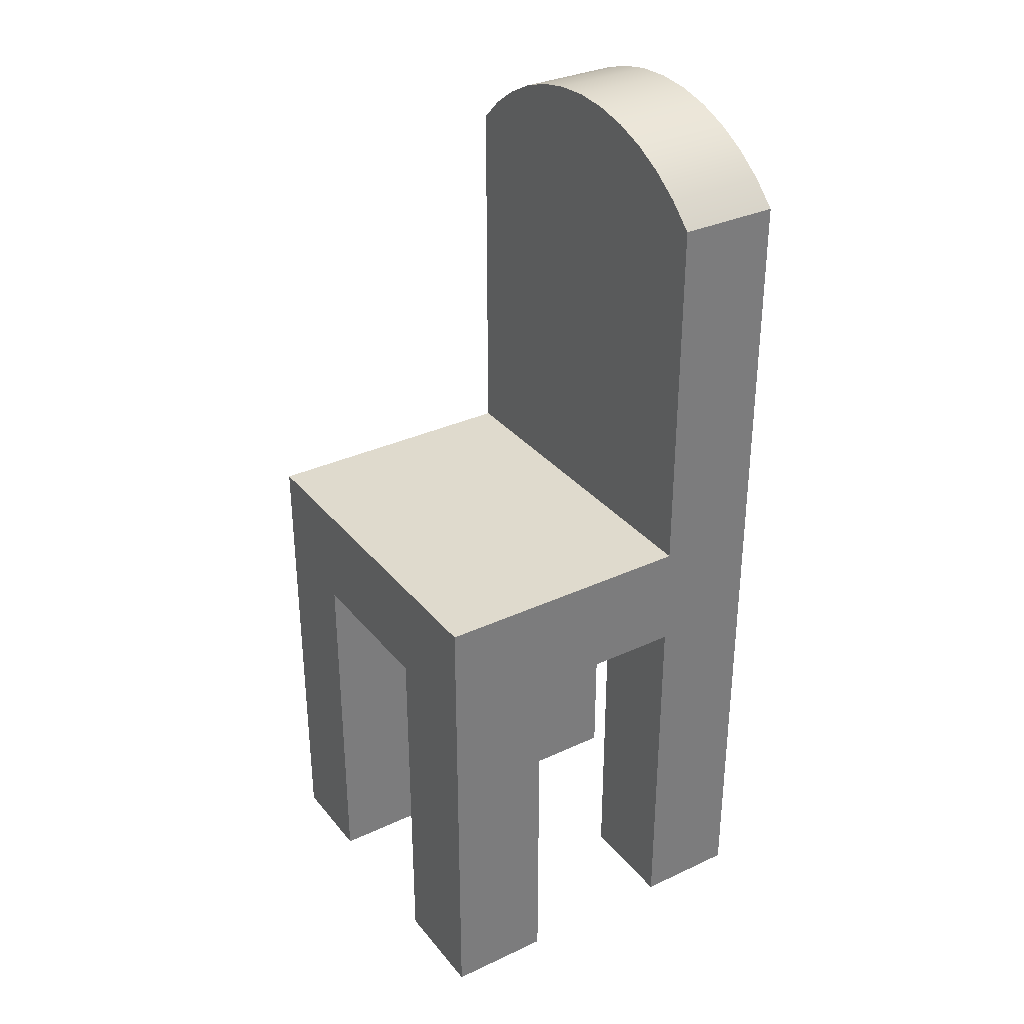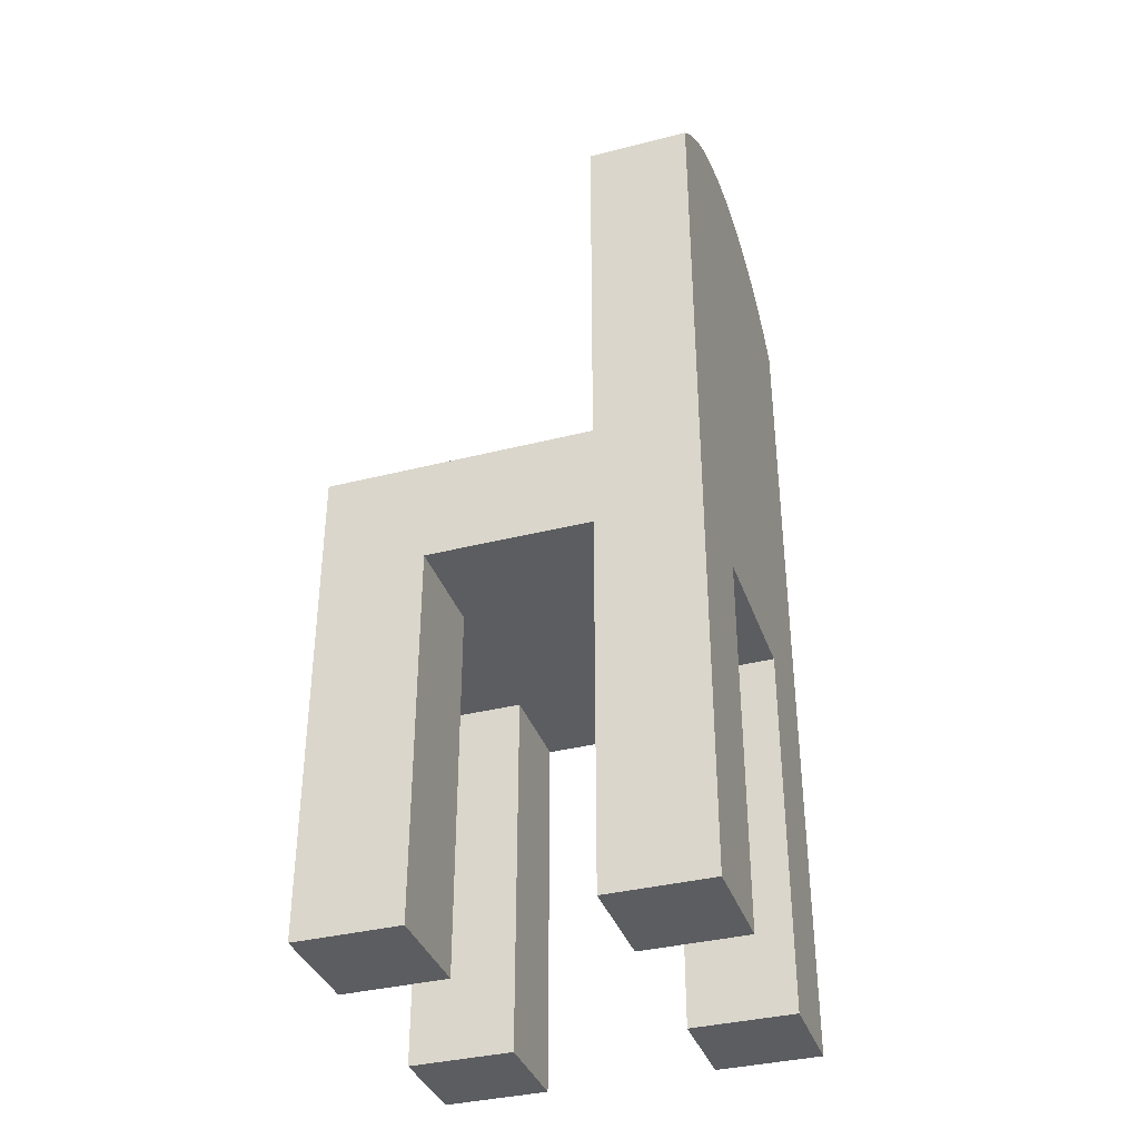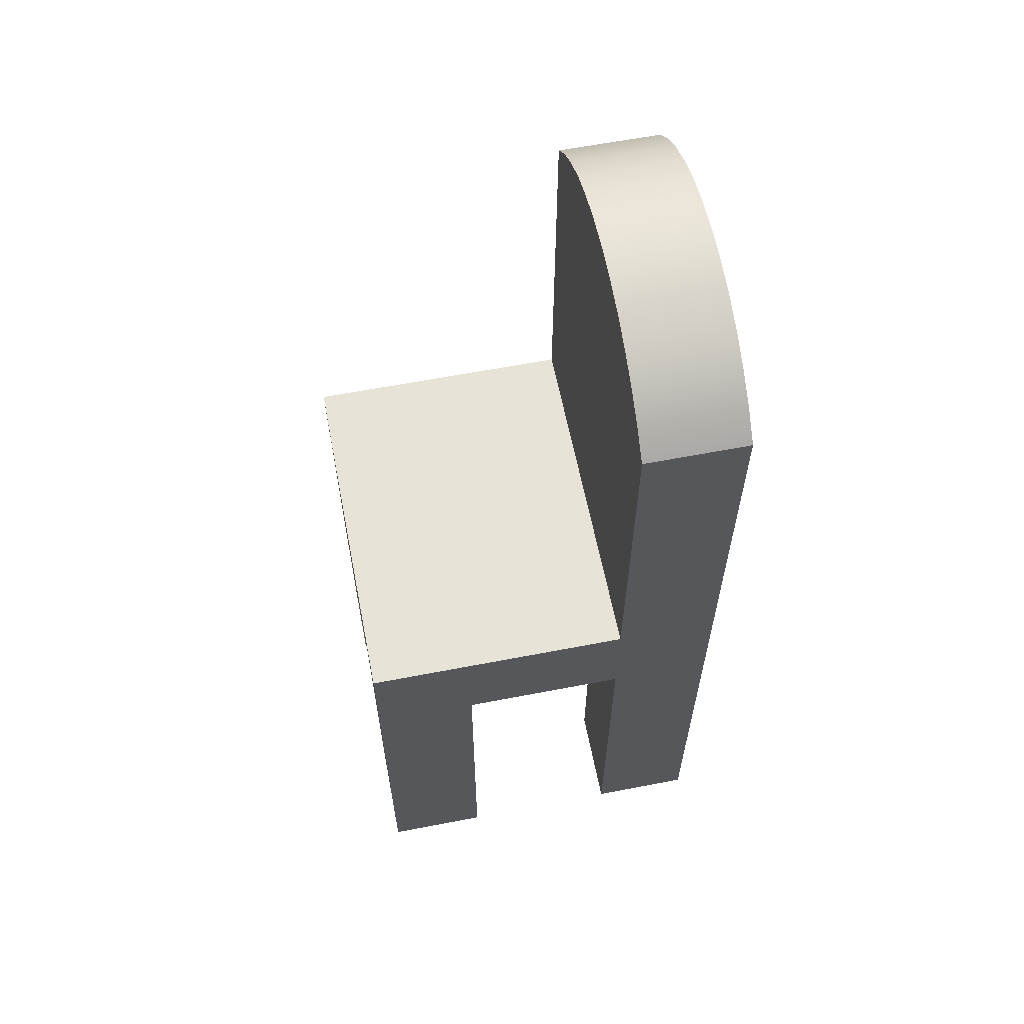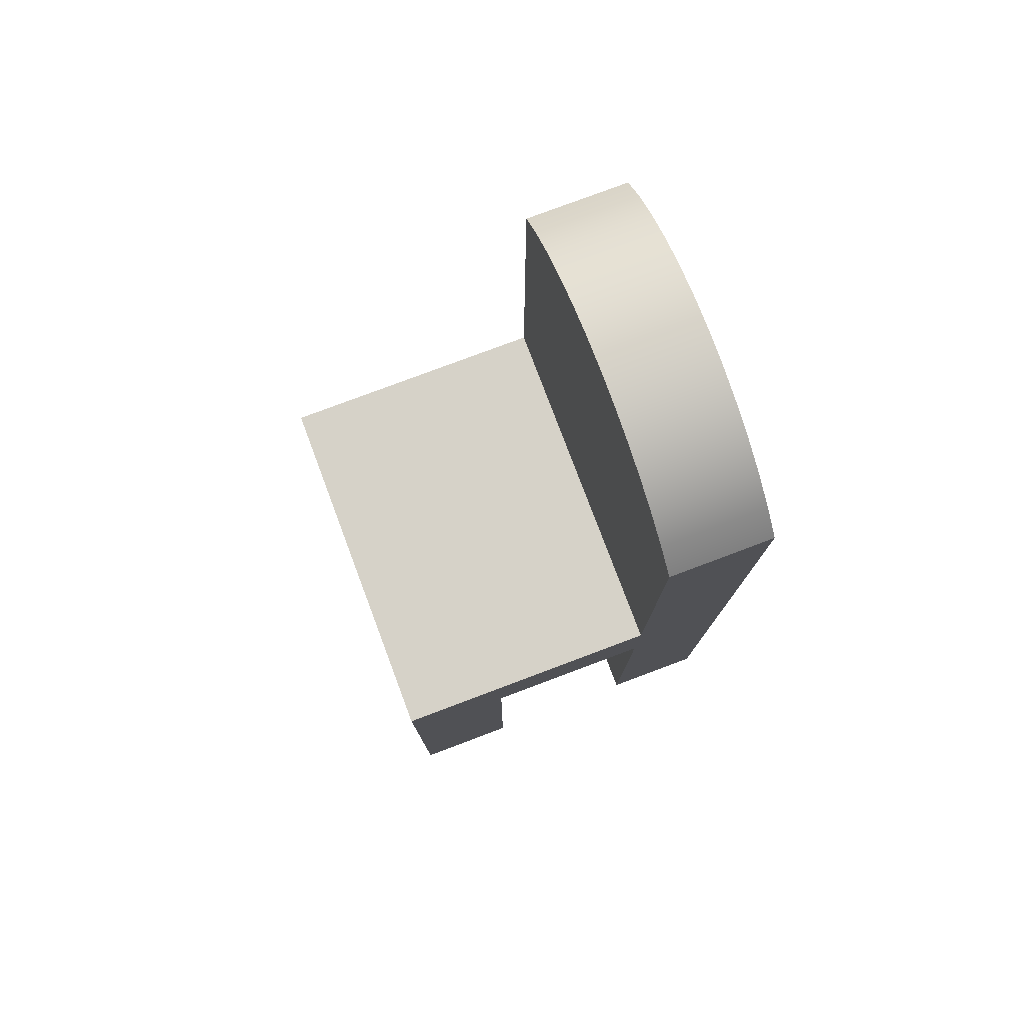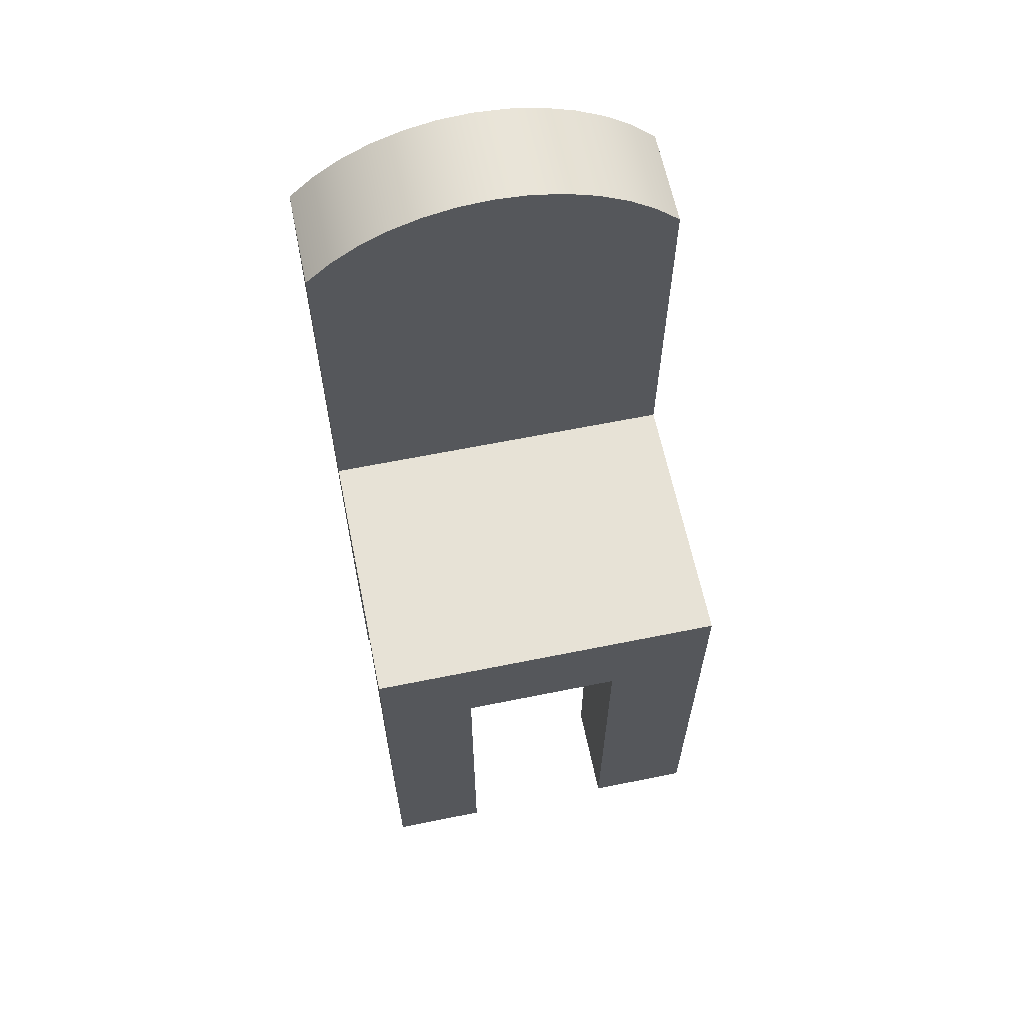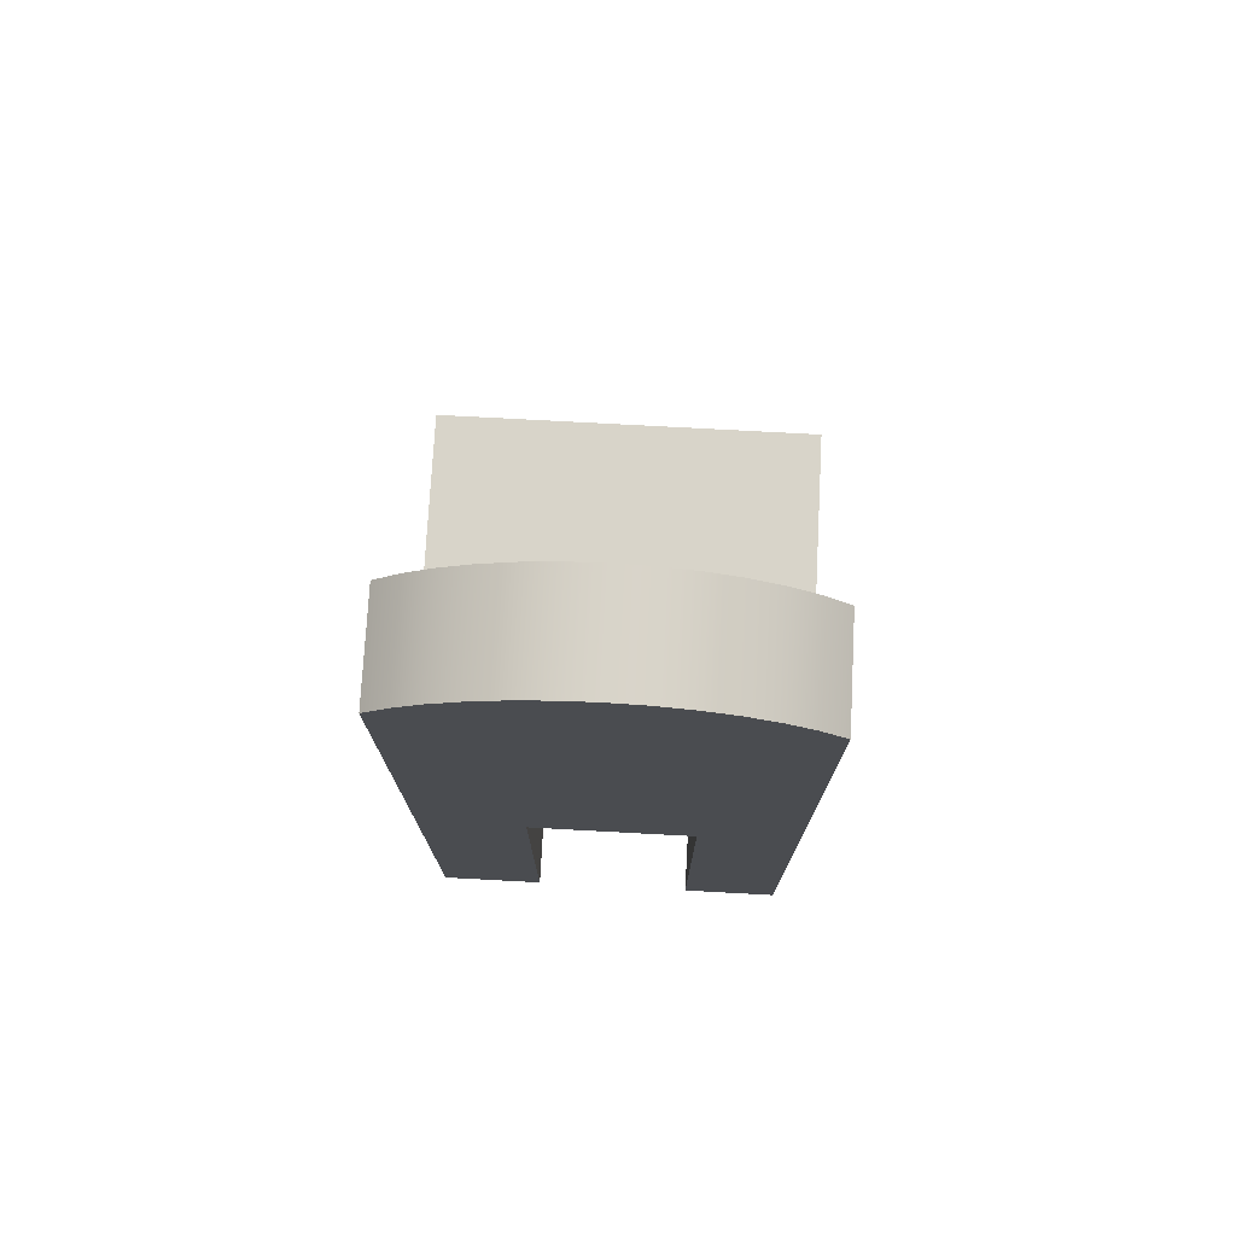
<metadata>
{"format":"obj","ext":"obj","renderer":"f3d","projection":"perspective","resolution":1024,"background":"white","views":[{"elev":32.9,"azim":-122.7,"up":"+Y"},{"elev":-36.6,"azim":-71.8,"up":"+Y"},{"elev":61.5,"azim":-101.1,"up":"+Y"},{"elev":78.2,"azim":-110.6,"up":"+Y"},{"elev":63.0,"azim":168.4,"up":"+Y"},{"elev":75.3,"azim":3.1,"up":"+Y"}]}
</metadata>
<code>
v 0.07794 -0.4827 -0.1287
v 0.1685 -0.4827 -0.2252
v 0.1685 -0.4827 -0.1287
v 0.07794 -0.4827 -0.2252
v 0.1685 -0.132 -0.1287
v 0.07794 -0.132 -0.2252
v 0.1685 -0.03192 -0.2252
v 0.07794 -0.132 -0.1287
v 0.1685 -0.03192 0.02429
v 0.07794 -0.132 0.02429
v -0.0727 -0.132 0.1196
v -0.1705 -0.03192 -0.2252
v 0.1685 -0.132 0.02429
v -0.0727 -0.132 -0.2252
v -0.1705 -0.03192 0.02429
v 0.1685 0.3173 0.1196
v 0.1685 -0.4827 0.02429
v 0.07794 -0.132 0.1196
v -0.0727 -0.132 0.02429
v -0.0727 -0.4827 -0.2252
v -0.1705 -0.132 -0.1287
v -0.1705 0.3173 0.02429
v 0.1685 0.3173 0.02429
v 0.07794 -0.4827 0.02429
v 0.07794 -0.4827 0.1196
v -0.0727 -0.4827 0.02429
v -0.0727 -0.132 -0.1287
v -0.1705 -0.4827 -0.2252
v -0.1705 -0.4827 -0.1287
v -0.1705 -0.132 0.02429
v -0.1705 -0.4827 0.1196
v 0.1456 0.3394 0.02429
v 0.1685 -0.4827 0.1196
v -0.1705 0.3173 0.1196
v -0.0727 -0.4827 0.1196
v -0.0727 -0.4827 -0.1287
v -0.1476 0.3394 0.02429
v 0.1456 0.3394 0.1196
v -0.1705 -0.4827 0.02429
v -0.1476 0.3394 0.1196
v 0.1198 0.3581 0.02429
v -0.1218 0.3581 0.02429
v -0.1218 0.3581 0.1196
v 0.1198 0.3581 0.1196
v 0.09173 0.373 0.02429
v -0.09373 0.373 0.02429
v -0.09373 0.373 0.1196
v 0.09173 0.373 0.1196
v 0.06184 0.3838 0.02429
v -0.06383 0.3838 0.02429
v -0.06383 0.3838 0.1196
v 0.06184 0.3838 0.1196
v 0.03073 0.3905 0.02429
v -0.03272 0.3905 0.02429
v -0.03272 0.3905 0.1196
v 0.03073 0.3905 0.1196
v -0.000997 0.3927 0.02429
v -0.000997 0.3927 0.1196
g mesh1_mesh1-geometry
f 1 2 3
f 2 1 4
f 3 2 1
f 4 1 2
f 2 5 3
f 3 5 2
f 5 1 3
f 3 1 5
f 1 6 4
f 4 6 1
f 6 2 4
f 4 2 6
f 7 5 2
f 2 5 7
f 1 5 8
f 8 5 1
f 6 1 8
f 8 1 6
f 2 6 7
f 7 6 2
f 5 7 9
f 9 7 5
f 5 10 8
f 8 10 5
f 8 11 6
f 6 11 8
f 7 6 12
f 12 6 7
f 12 9 7
f 7 9 12
f 5 9 13
f 13 9 5
f 10 5 13
f 13 5 10
f 10 11 8
f 8 11 10
f 6 11 14
f 14 11 6
f 14 12 6
f 6 12 14
f 9 12 15
f 15 12 9
f 9 16 13
f 13 16 9
f 17 10 13
f 13 10 17
f 11 10 18
f 18 10 11
f 14 11 19
f 19 11 14
f 20 12 14
f 14 12 20
f 12 21 15
f 15 21 12
f 22 9 15
f 15 9 22
f 16 9 23
f 23 9 16
f 13 16 17
f 17 16 13
f 10 17 24
f 24 17 10
f 10 25 18
f 18 25 10
f 18 16 11
f 11 16 18
f 11 26 19
f 19 26 11
f 14 19 27
f 27 19 14
f 12 20 28
f 28 20 12
f 27 20 14
f 14 20 27
f 12 29 21
f 21 29 12
f 15 21 30
f 30 21 15
f 9 22 23
f 23 22 9
f 15 31 22
f 22 31 15
f 32 16 23
f 23 16 32
f 17 16 33
f 33 16 17
f 17 25 24
f 24 25 17
f 25 10 24
f 24 10 25
f 25 16 18
f 18 16 25
f 34 11 16
f 16 11 34
f 26 11 35
f 35 11 26
f 26 30 19
f 19 30 26
f 30 27 19
f 19 27 30
f 20 29 28
f 28 29 20
f 29 12 28
f 28 12 29
f 20 27 36
f 36 27 20
f 29 27 21
f 21 27 29
f 27 30 21
f 21 30 27
f 30 31 15
f 15 31 30
f 23 22 37
f 37 22 23
f 22 31 34
f 34 31 22
f 16 32 38
f 38 32 16
f 23 37 32
f 32 37 23
f 16 25 33
f 33 25 16
f 25 17 33
f 33 17 25
f 31 11 34
f 34 11 31
f 34 16 38
f 38 16 34
f 11 31 35
f 35 31 11
f 31 26 35
f 35 26 31
f 30 26 39
f 39 26 30
f 29 20 36
f 36 20 29
f 27 29 36
f 36 29 27
f 31 30 39
f 39 30 31
f 22 40 37
f 37 40 22
f 40 22 34
f 34 22 40
f 41 38 32
f 32 38 41
f 32 37 42
f 42 37 32
f 34 38 40
f 40 38 34
f 26 31 39
f 39 31 26
f 43 37 40
f 40 37 43
f 38 41 44
f 44 41 38
f 32 42 41
f 41 42 32
f 37 43 42
f 42 43 37
f 40 38 44
f 44 38 40
f 40 44 43
f 43 44 40
f 45 44 41
f 41 44 45
f 41 42 46
f 46 42 41
f 47 42 43
f 43 42 47
f 43 44 48
f 48 44 43
f 44 45 48
f 48 45 44
f 41 46 45
f 45 46 41
f 42 47 46
f 46 47 42
f 43 48 47
f 47 48 43
f 49 48 45
f 45 48 49
f 45 46 50
f 50 46 45
f 51 46 47
f 47 46 51
f 47 48 52
f 52 48 47
f 48 49 52
f 52 49 48
f 45 50 49
f 49 50 45
f 46 51 50
f 50 51 46
f 47 52 51
f 51 52 47
f 53 52 49
f 49 52 53
f 49 50 54
f 54 50 49
f 55 50 51
f 51 50 55
f 51 52 56
f 56 52 51
f 52 53 56
f 56 53 52
f 49 54 53
f 53 54 49
f 50 55 54
f 54 55 50
f 51 56 55
f 55 56 51
f 57 56 53
f 53 56 57
f 53 54 57
f 57 54 53
f 58 54 55
f 55 54 58
f 55 56 58
f 58 56 55
f 56 57 58
f 58 57 56
f 54 58 57
f 57 58 54
g mesh2_mesh2-geometry
l 33 17
l 33 16
l 25 33
l 13 17
l 24 17
l 16 38
l 23 16
l 25 18
l 25 24
l 5 13
l 10 13
l 24 10
l 38 44
l 9 23
l 23 32
l 18 11
l 18 10
l 3 5
l 8 5
l 44 48
l 7 9
l 15 9
l 32 41
l 11 35
l 11 19
l 3 2
l 1 3
l 1 8
l 6 8
l 48 52
l 2 7
l 12 7
l 12 15
l 15 22
l 41 45
l 31 35
l 35 26
l 19 26
l 30 19
l 2 4
l 4 1
l 4 6
l 6 14
l 52 56
l 28 12
l 37 22
l 22 34
l 45 49
l 31 34
l 39 31
l 39 26
l 30 39
l 21 30
l 14 20
l 14 27
l 56 58
l 28 29
l 20 28
l 42 37
l 40 34
l 49 53
l 29 21
l 21 27
l 20 36
l 27 36
l 58 55
l 29 36
l 46 42
l 43 40
l 53 57
l 55 51
l 50 46
l 47 43
l 57 54
l 51 47
l 54 50

</code>
